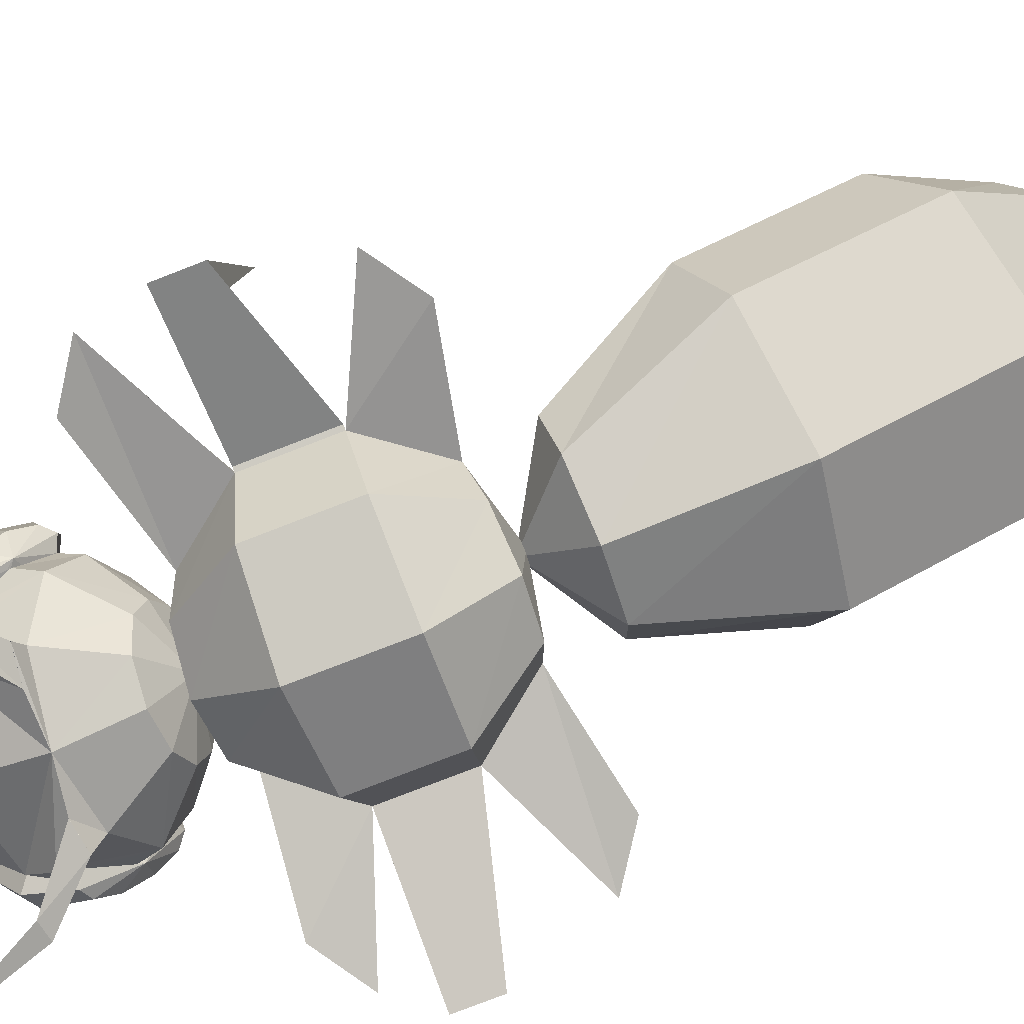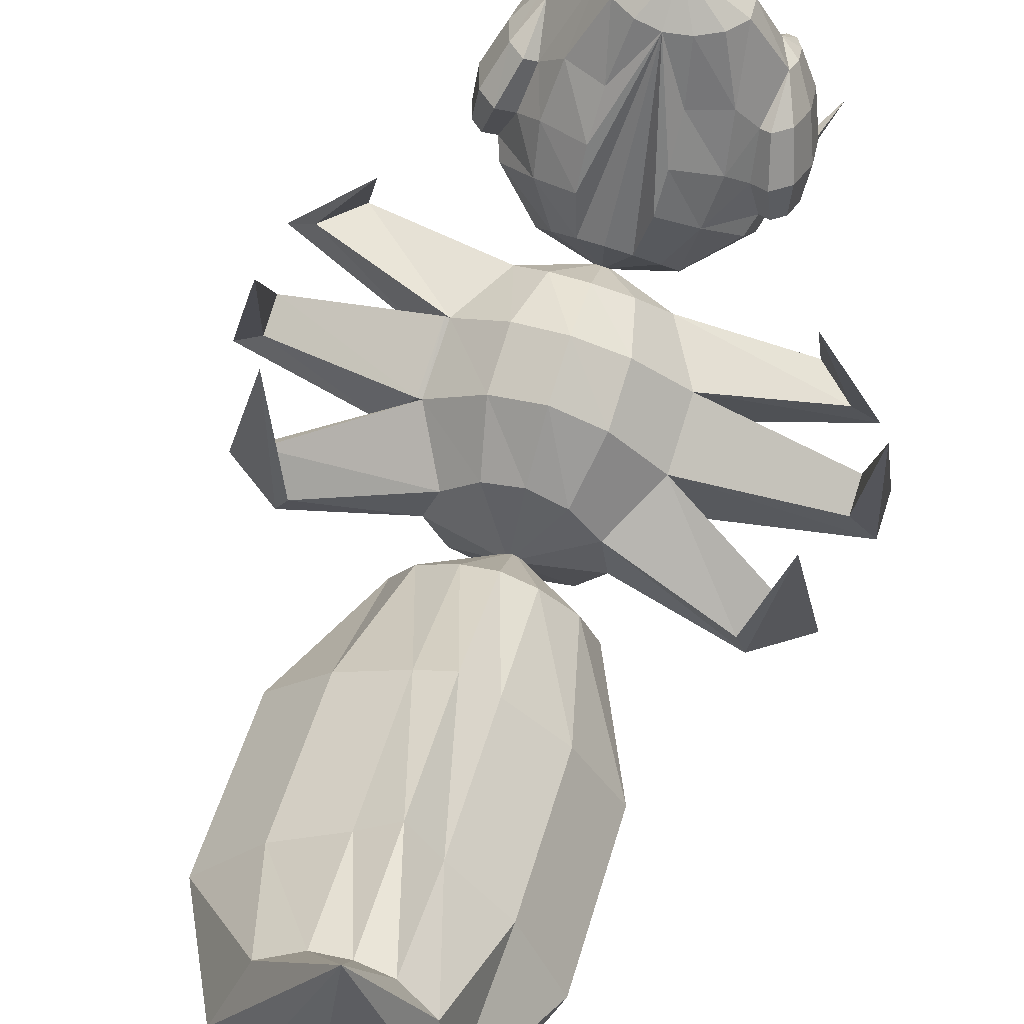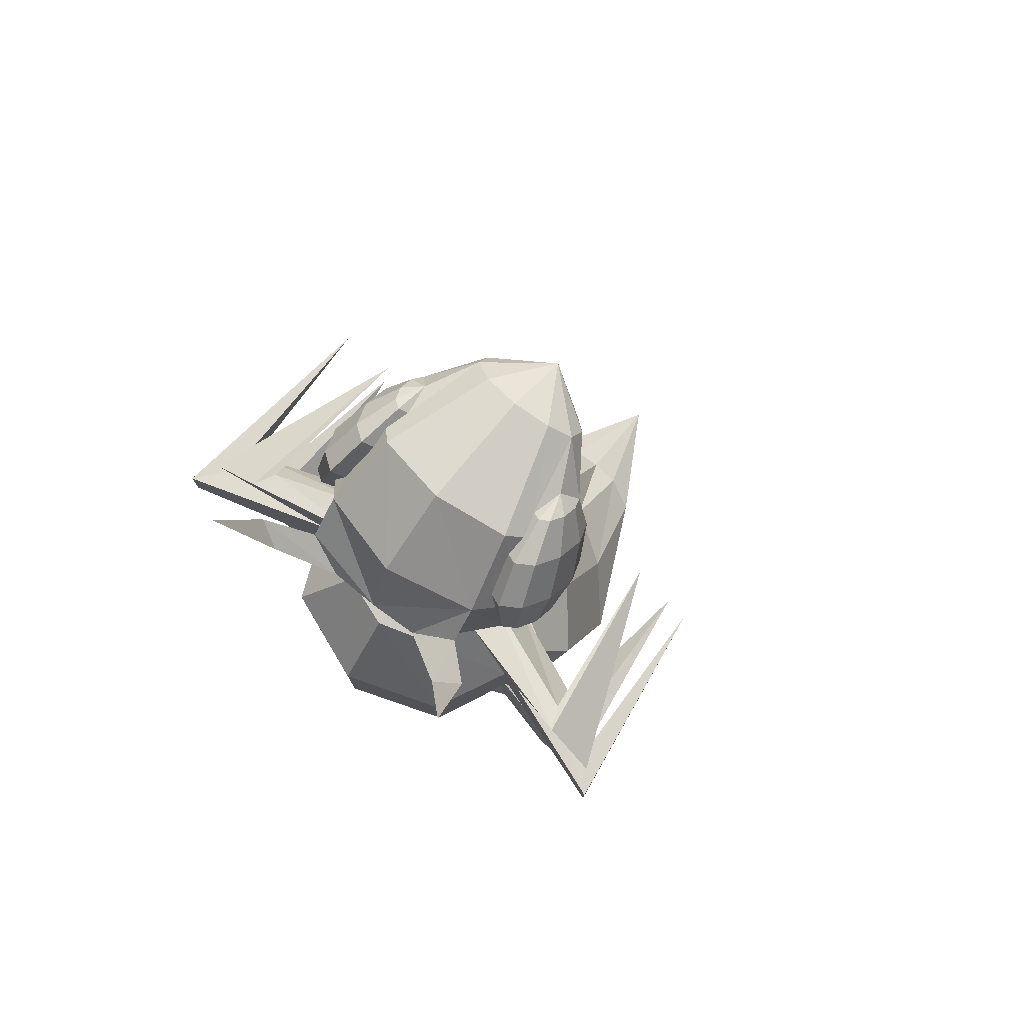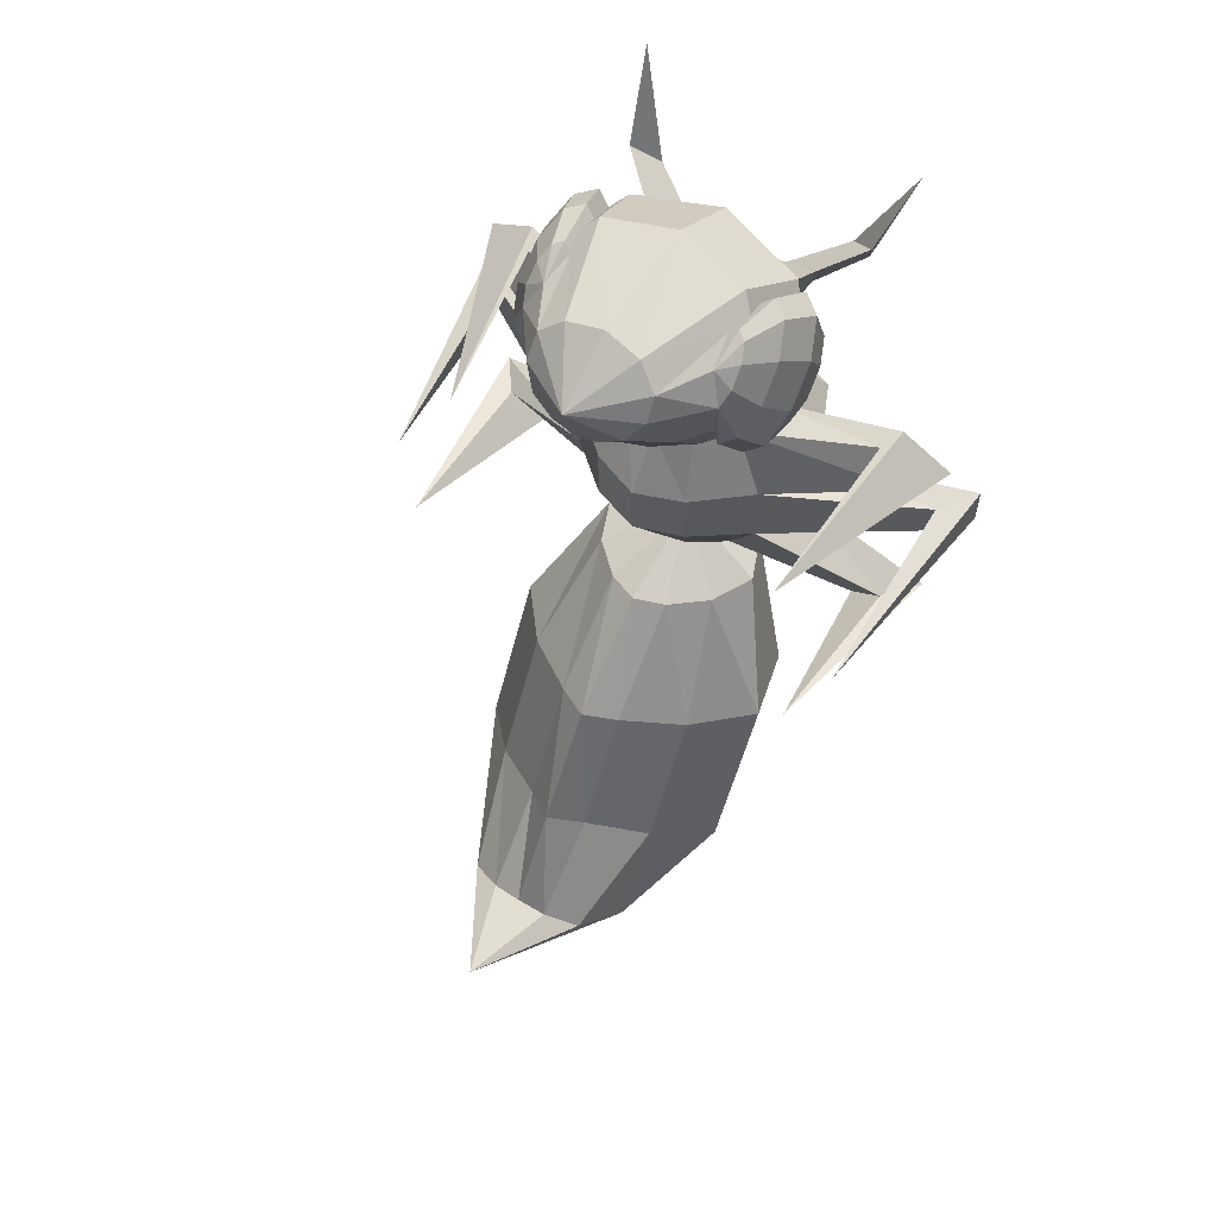
<metadata>
{"format":"obj","ext":"obj","renderer":"f3d","projection":"perspective","resolution":1024,"background":"white","views":[{"elev":-78.1,"azim":-68.8,"up":"+Z"},{"elev":78.3,"azim":17.5,"up":"+Z"},{"elev":77.6,"azim":-140.9,"up":"+Y"},{"elev":59.9,"azim":32.6,"up":"+Y"}]}
</metadata>
<code>
o m7
v 0.001948 -0.02395 -0.05408
v 0.001982 -0.08566 -0.1187
v -0.06198 -0.08195 -0.09441
v -0.08358 -0.07401 -0.04275
v -0.0636 -0.06671 0.00476
v -0.02911 -0.06176 0.03677
v 0.001938 -0.05993 0.04874
v 0.03299 -0.06174 0.03678
v 0.0675 -0.06666 0.004788
v 0.0875 -0.07395 -0.04271
v 0.06593 -0.0819 -0.09438
v 0.002034 -0.2443 -0.1054
v -0.1159 -0.2276 -0.05841
v -0.1398 -0.1972 0.02705
v -0.08982 -0.1755 0.08824
v -0.03124 -0.1614 0.1276
v 0.00195 -0.1552 0.145
v 0.03516 -0.1614 0.1276
v 0.09376 -0.1754 0.08828
v 0.1438 -0.1971 0.02711
v 0.1199 -0.2275 -0.05836
v 0.002077 -0.4266 -0.01448
v -0.1158 -0.3991 0.02711
v -0.1397 -0.3492 0.1028
v -0.08979 -0.3134 0.157
v -0.03121 -0.2903 0.1919
v 0.001977 -0.275 0.2148
v 0.03519 -0.2903 0.1919
v 0.09379 -0.3133 0.157
v 0.1438 -0.3491 0.1029
v 0.12 -0.399 0.02716
v 0.002066 -0.4973 0.1504
v -0.0619 -0.4846 0.1621
v -0.0835 -0.4474 0.2005
v -0.06355 -0.3979 0.2565
v -0.02905 -0.3813 0.2711
v 0.002 -0.378 0.273
v 0.03306 -0.3813 0.2711
v 0.06757 -0.3979 0.2566
v 0.08758 -0.4473 0.2005
v 0.06602 -0.4846 0.1621
v 0.08379 0.4032 0.06077
v 0.09697 0.3741 0.07338
v 0.1016 0.3883 0.06103
v 0.1007 0.4046 0.04484
v 0.09453 0.4167 0.03099
v 0.08551 0.4201 0.02478
v 0.07707 0.4133 0.02856
v 0.1133 0.3335 0.06553
v 0.1216 0.359 0.04337
v 0.12 0.3883 0.01432
v 0.1089 0.41 -0.01053
v 0.09276 0.416 -0.02169
v 0.09817 0.3214 0.07233
v 0.1089 0.2847 0.04632
v 0.1259 0.2983 0.0387
v 0.1353 0.327 0.01385
v 0.1334 0.3598 -0.01872
v 0.121 0.3842 -0.04658
v 0.1029 0.3909 -0.05909
v 0.1164 0.2771 0.003387
v 0.1278 0.2863 -0.001734
v 0.1341 0.3055 -0.01843
v 0.1328 0.3276 -0.04033
v 0.1245 0.344 -0.05905
v 0.1123 0.3485 -0.06746
v 0.1176 0.3033 -0.04183
v 0.08404 0.4139 0.003683
v 0.08232 0.4077 -0.017
v 0.0887 0.3249 0.0658
v 0.09021 0.3808 -0.05342
v 0.09352 0.2904 0.0357
v 0.09955 0.3652 -0.05952
v 0.1001 0.3413 -0.06179
v 0.1061 0.2809 -0.003714
v 0.1154 0.3085 -0.04482
v 0.1153 0.3083 -0.04468
v 0.1144 0.3056 -0.04236
v 0.1132 0.3022 -0.0382
v 0.1088 0.289 -0.01754
v -0.0838 0.4032 0.0608
v -0.08566 0.4201 0.02483
v -0.09473 0.4169 0.03119
v -0.1009 0.4049 0.04512
v -0.1019 0.3887 0.06134
v -0.09743 0.3743 0.07361
v -0.09375 0.4162 -0.0215
v -0.1098 0.4106 -0.0101
v -0.121 0.389 0.01493
v -0.1229 0.3598 0.044
v -0.1147 0.3341 0.06602
v -0.09979 0.3217 0.0726
v -0.105 0.3913 -0.05874
v -0.1231 0.3849 -0.04598
v -0.1355 0.3608 -0.01789
v -0.1376 0.3281 0.0147
v -0.1285 0.2992 0.03941
v -0.1117 0.2853 0.04676
v -0.1155 0.3491 -0.06698
v -0.1276 0.3449 -0.05838
v -0.1359 0.3286 -0.03952
v -0.1374 0.3066 -0.0176
v -0.1312 0.2872 -0.000984
v -0.12 0.2778 0.003946
v -0.1078 0.2821 -0.00464
v -0.1213 0.304 -0.04125
v -0.07749 0.4132 0.02842
v -0.08877 0.3255 0.06482
v -0.08456 0.4138 0.00387
v -0.08314 0.4074 -0.01687
v -0.0952 0.291 0.03509
v -0.09145 0.3801 -0.05284
v -0.1011 0.3469 -0.05997
v -0.1006 0.3646 -0.0585
v -0.1136 0.302 -0.03495
v -0.1155 0.308 -0.04228
v -0.1162 0.31 -0.04397
v -0.000132 0.3959 0.1612
v -0.000149 0.4364 0.09494
v -0.03675 0.428 0.09965
v -0.05831 0.4088 0.1091
v -0.05933 0.385 0.1251
v -0.04485 0.365 0.138
v -0.02323 0.3523 0.1433
v -0.000147 0.3478 0.1449
v 0.02295 0.3523 0.1433
v 0.04455 0.3649 0.1379
v 0.05907 0.385 0.1251
v 0.05801 0.4074 0.1112
v 0.0365 0.428 0.09962
v -0.000164 0.4431 -0.02187
v -0.07183 0.4272 -0.008474
v -0.0679 0.3246 0.09228
v -0.03141 0.3096 0.1016
v 0.03108 0.3096 0.1016
v 0.06755 0.3246 0.09227
v 0.07146 0.4271 -0.008495
v -0.000165 0.3932 -0.09878
v -0.08621 0.377 -0.07646
v -0.07415 0.2831 0.05688
v -0.03253 0.2692 0.07621
v 0.0322 0.2691 0.0762
v 0.07382 0.283 0.05685
v 0.08588 0.3773 -0.07649
v -0.0718 0.3046 -0.1055
v -0.1075 0.2837 -0.05863
v -0.06786 0.247 0.02699
v -0.03144 0.2382 0.0493
v 0.03106 0.2382 0.04929
v 0.06752 0.2469 0.02697
v 0.1 0.2624 -0.00956
v -0.00022 0.3134 -0.1257
v -0.000247 0.246 -0.1031
v -0.03684 0.2433 -0.09304
v -0.0584 0.2365 -0.0678
v -0.05942 0.2283 -0.03775
v -0.1004 0.2624 -0.009543
v -0.04492 0.2212 -0.01149
v -0.0233 0.217 0.00554
v -0.000177 0.2156 0.01141
v 0.02289 0.217 0.005519
v 0.04451 0.2212 -0.0115
v 0.05903 0.2283 -0.03776
v 0.05797 0.2364 -0.06783
v 0.1072 0.2839 -0.05869
v 0.03644 0.2433 -0.09307
v 0.07143 0.3045 -0.1055
v -0.000204 0.2148 -0.04904
v 0.07726 0.3169 -0.1237
v 0.08329 0.3472 -0.1116
v 0.04709 0.3206 -0.1259
v -0.0881 0.3449 -0.1059
v -0.0812 0.3103 -0.1197
v -0.0475 0.3145 -0.1232
v 0.08329 0.3473 -0.1116
v 0.07728 0.317 -0.1237
v 0.0471 0.3207 -0.1259
v -0.08123 0.3103 -0.1197
v -0.08809 0.3449 -0.1059
v -0.04753 0.3146 -0.1232
v 0.1242 0.3813 -0.1348
v 0.1202 0.361 -0.1428
v 0.1006 0.3634 -0.1483
v -0.1221 0.362 -0.1354
v -0.0964 0.3417 -0.1501
v -0.1178 0.3389 -0.1441
v -0.134 0.4452 -0.1811
v 0.1449 0.4527 -0.1717
v -0.07653 0.1968 -0.06825
v -0.06611 0.1906 -0.02788
v 0.06526 0.1906 -0.02779
v 0.07618 0.1968 -0.06823
v -0.1272 0.1315 -0.07817
v -0.09939 0.1312 -0.01336
v 0.09889 0.1311 -0.01325
v 0.1269 0.1315 -0.07814
v -0.1272 0.04996 -0.07816
v -0.1 0.06234 -0.01336
v 0.09897 0.06225 -0.01325
v 0.1269 0.04999 -0.07813
v -0.0765 -0.01535 -0.06822
v -0.06595 -0.000289 -0.02785
v 0.0654 -0.000375 -0.02775
v 0.07621 -0.01533 -0.0682
v 0.248 -0.005983 -0.09038
v 0.2205 -0.002667 -0.05377
v 0.1868 -0.03468 -0.06207
v 0.1974 -0.04025 -0.08517
v 0.2726 0.13 -0.1266
v 0.2451 0.1267 -0.09002
v 0.2451 0.09059 -0.09001
v 0.2726 0.08727 -0.1266
v 0.1974 0.2086 -0.09731
v 0.1868 0.2031 -0.0742
v 0.2204 0.1711 -0.0659
v 0.248 0.1744 -0.1025
v -0.2153 -0.00272 -0.06207
v -0.2428 -0.006043 -0.09869
v -0.1922 -0.0403 -0.09347
v -0.1818 -0.03472 -0.07037
v -0.1034 0.1306 -0.01114
v -0.1315 0.1315 -0.07647
v -0.1315 0.04996 -0.07646
v -0.1045 0.06171 -0.01113
v -0.2732 0.1303 -0.1247
v -0.2732 0.08757 -0.1246
v -0.2456 0.0909 -0.08804
v -0.2456 0.127 -0.08804
v -0.1979 0.2196 -0.07922
v -0.2088 0.2252 -0.1023
v -0.2594 0.1909 -0.1075
v -0.2317 0.1876 -0.07092
v -0.1748 0.1933 0.08782
v 0.1762 0.1768 0.09506
v -0.236 0.08725 0.09905
v 0.2491 0.1069 0.1084
v -0.2083 0.01959 0.1154
v 0.2092 0.006187 0.1122
v 0.001983 -0.3877 0.3664
v -0.000247 0.2197 -0.04997
v -0.000168 0.2111 -0.1275
v -0.05301 0.2069 -0.1098
v -0.03632 0.1859 0.001436
v -0.001077 0.184 0.01219
v 0.03456 0.1859 0.001462
v 0.05267 0.2069 -0.1098
v -0.000152 0.1413 -0.1861
v -0.09382 0.1382 -0.152
v -0.04979 0.1312 0.03065
v -0.001743 0.1299 0.04796
v 0.04695 0.1313 0.03057
v 0.09351 0.1382 -0.152
v -0.00014 0.04018 -0.186
v -0.09381 0.04327 -0.152
v -0.04968 0.07088 0.03064
v -0.001577 0.07278 0.04797
v 0.04708 0.07098 0.03058
v 0.09352 0.04329 -0.152
v -0.000139 -0.02963 -0.1275
v -0.05298 -0.02538 -0.1098
v -0.03605 0.01018 0.001458
v -0.000781 0.01387 0.01221
v 0.03482 0.01015 0.001483
v 0.0527 -0.02537 -0.1098
v -0.000151 -0.03306 -0.04994
f 1 2 3
f 1 3 4
f 1 4 5
f 1 5 6
f 1 6 7
f 1 7 8
f 1 8 9
f 1 9 10
f 1 10 11
f 1 11 2
f 2 12 13
f 2 13 3
f 3 13 14
f 3 14 4
f 4 14 15
f 4 15 5
f 5 15 16
f 5 16 6
f 6 16 17
f 6 17 7
f 7 17 18
f 7 18 8
f 8 18 19
f 8 19 9
f 9 19 20
f 9 20 10
f 10 20 21
f 10 21 11
f 11 21 12
f 11 12 2
f 12 22 23
f 12 23 13
f 13 23 24
f 13 24 14
f 14 24 25
f 14 25 15
f 15 25 26
f 15 26 16
f 16 26 27
f 16 27 17
f 17 27 28
f 17 28 18
f 18 28 29
f 18 29 19
f 19 29 30
f 19 30 20
f 20 30 31
f 20 31 21
f 21 31 22
f 21 22 12
f 22 32 33
f 22 33 23
f 23 33 34
f 23 34 24
f 24 34 35
f 24 35 25
f 25 35 36
f 25 36 26
f 26 36 37
f 26 37 27
f 27 37 38
f 27 38 28
f 28 38 39
f 28 39 29
f 29 39 40
f 29 40 30
f 30 40 41
f 30 41 31
f 31 41 32
f 31 32 22
f 42 43 44
f 42 44 45
f 42 45 46
f 42 46 47
f 42 47 48
f 43 49 50
f 43 50 44
f 44 50 51
f 44 51 45
f 45 51 52
f 45 52 46
f 46 52 53
f 46 53 47
f 54 55 56
f 54 56 49
f 49 56 57
f 49 57 50
f 50 57 58
f 50 58 51
f 51 58 59
f 51 59 52
f 52 59 60
f 52 60 53
f 55 61 62
f 55 62 56
f 56 62 63
f 56 63 57
f 57 63 64
f 57 64 58
f 58 64 65
f 58 65 59
f 59 65 66
f 59 66 60
f 67 62 61
f 67 63 62
f 67 64 63
f 67 65 64
f 67 66 65
f 47 53 68
f 47 68 48
f 53 69 68
f 71 53 60
f 71 69 53
f 61 75 67
f 67 77 76
f 67 78 77
f 67 79 78
f 67 80 79
f 75 80 67
f 72 55 54
f 70 72 54
f 61 55 72
f 61 72 75
f 49 43 54
f 54 43 70
f 60 66 71
f 66 73 71
f 66 74 73
f 67 76 74
f 74 66 67
f 81 82 83
f 81 83 84
f 81 84 85
f 81 85 86
f 82 87 88
f 82 88 83
f 83 88 89
f 83 89 84
f 84 89 90
f 84 90 85
f 85 90 91
f 85 91 86
f 87 93 94
f 87 94 88
f 88 94 95
f 88 95 89
f 89 95 96
f 89 96 90
f 90 96 97
f 90 97 91
f 91 97 98
f 91 98 92
f 93 99 100
f 93 100 94
f 94 100 101
f 94 101 95
f 95 101 102
f 95 102 96
f 96 102 103
f 96 103 97
f 97 103 104
f 97 104 98
f 106 100 99
f 106 101 100
f 106 102 101
f 106 103 102
f 106 104 103
f 106 105 104
f 82 107 87
f 109 87 107
f 87 110 93
f 93 112 99
f 112 93 110
f 113 99 114
f 99 112 114
f 106 116 115
f 116 106 117
f 81 107 82
f 109 110 87
f 92 98 111
f 92 111 108
f 111 98 104
f 115 105 106
f 111 104 105
f 108 86 92
f 92 86 91
f 116 99 113
f 106 99 116
f 118 119 120
f 118 120 121
f 118 121 122
f 118 122 123
f 118 123 124
f 118 124 125
f 118 125 126
f 118 126 127
f 118 127 128
f 118 128 129
f 118 129 130
f 118 130 119
f 119 131 132
f 119 132 120
f 122 133 123
f 123 133 134
f 123 134 124
f 126 135 136
f 126 136 127
f 130 137 131
f 130 131 119
f 131 138 139
f 131 139 132
f 133 140 141
f 133 141 134
f 135 142 143
f 135 143 136
f 137 144 138
f 137 138 131
f 139 145 146
f 140 147 148
f 140 148 141
f 142 149 150
f 142 150 143
f 144 152 138
f 152 153 154
f 152 154 145
f 145 154 155
f 145 155 146
f 146 155 156
f 146 156 157
f 157 156 158
f 157 158 147
f 147 158 159
f 147 159 148
f 149 161 162
f 149 162 150
f 150 162 163
f 150 163 151
f 151 163 164
f 151 164 165
f 165 164 166
f 165 166 167
f 167 166 153
f 167 153 152
f 168 154 153
f 168 155 154
f 168 156 155
f 168 158 156
f 168 159 158
f 168 160 159
f 168 161 160
f 168 162 161
f 168 163 162
f 168 164 163
f 168 166 164
f 168 153 166
f 138 152 139
f 167 152 171
f 171 169 167
f 152 144 170
f 170 171 152
f 152 145 173
f 173 174 152
f 139 152 174
f 174 172 139
f 132 139 110
f 110 139 112
f 139 114 112
f 114 139 113
f 146 157 115
f 146 115 116
f 137 68 69
f 144 137 69
f 71 144 69
f 151 165 75
f 165 76 77
f 165 77 78
f 165 78 79
f 165 79 80
f 75 165 80
f 135 126 125
f 125 124 134
f 142 135 125
f 141 125 134
f 149 142 125
f 161 149 125
f 148 125 141
f 159 125 148
f 161 125 160
f 160 125 159
f 48 68 137
f 107 132 109
f 130 48 137
f 120 132 107
f 129 48 130
f 120 107 121
f 121 107 81
f 129 42 48
f 121 81 86
f 129 43 42
f 128 43 129
f 132 110 109
f 140 111 147
f 108 111 140
f 143 72 70
f 150 72 143
f 136 128 127
f 122 121 86
f 70 136 143
f 75 72 150
f 151 75 150
f 157 105 115
f 147 111 105
f 147 105 157
f 140 133 108
f 133 122 108
f 122 86 108
f 70 128 136
f 70 43 128
f 71 73 144
f 113 146 116
f 73 74 144
f 144 165 167
f 76 165 74
f 144 74 165
f 139 146 113
f 139 172 145
f 172 173 145
f 169 170 144
f 167 169 144
f 175 176 182
f 182 181 175
f 176 177 183
f 183 182 176
f 177 175 181
f 181 183 177
f 179 180 185
f 185 184 179
f 180 178 186
f 186 185 180
f 178 179 184
f 184 186 178
f 184 185 187
f 183 181 188
f 184 187 186
f 181 182 188
f 186 187 185
f 183 188 182
f 200 199 206
f 206 205 200
f 199 203 207
f 207 206 199
f 203 204 208
f 208 207 203
f 204 200 205
f 205 208 204
f 196 195 210
f 210 209 196
f 195 199 211
f 211 210 195
f 199 200 212
f 212 211 199
f 200 196 209
f 209 212 200
f 192 191 214
f 214 213 192
f 191 195 215
f 215 214 191
f 195 196 216
f 216 215 195
f 196 192 213
f 213 216 196
f 198 197 218
f 218 217 198
f 197 201 219
f 219 218 197
f 201 202 220
f 220 219 201
f 202 198 217
f 217 220 202
f 222 223 226
f 226 225 222
f 223 224 227
f 227 226 223
f 224 221 228
f 228 227 224
f 221 222 225
f 225 228 221
f 190 189 230
f 230 229 190
f 189 193 231
f 231 230 189
f 193 194 232
f 232 231 193
f 194 190 229
f 229 232 194
f 230 231 233
f 229 230 233
f 216 213 234
f 213 214 234
f 225 226 235
f 228 225 235
f 212 209 236
f 209 210 236
f 218 219 237
f 217 218 237
f 208 205 238
f 205 206 238
f 229 233 232
f 233 231 232
f 228 235 227
f 227 235 226
f 217 237 220
f 220 237 219
f 216 234 215
f 215 234 214
f 211 236 210
f 212 236 211
f 208 238 207
f 207 238 206
f 239 33 32
f 239 34 33
f 239 35 34
f 239 36 35
f 239 37 36
f 239 38 37
f 239 39 38
f 239 40 39
f 239 41 40
f 239 32 41
f 240 241 242
f 240 242 189
f 240 189 190
f 240 190 243
f 240 243 244
f 240 244 245
f 240 245 191
f 240 191 192
f 240 192 246
f 240 246 241
f 241 247 248
f 241 248 242
f 242 248 193
f 242 193 189
f 190 194 249
f 190 249 243
f 243 249 250
f 243 250 244
f 244 250 251
f 244 251 245
f 245 251 195
f 245 195 191
f 192 196 252
f 192 252 246
f 246 252 247
f 246 247 241
f 247 253 254
f 247 254 248
f 248 254 197
f 248 197 193
f 194 198 255
f 194 255 249
f 249 255 256
f 249 256 250
f 250 256 257
f 250 257 251
f 251 257 199
f 251 199 195
f 196 200 258
f 196 258 252
f 252 258 253
f 252 253 247
f 253 259 260
f 253 260 254
f 254 260 201
f 254 201 197
f 198 202 261
f 198 261 255
f 255 261 262
f 255 262 256
f 256 262 263
f 256 263 257
f 257 263 203
f 257 203 199
f 200 204 264
f 200 264 258
f 258 264 259
f 258 259 253
f 265 260 259
f 265 201 260
f 265 202 201
f 265 261 202
f 265 262 261
f 265 263 262
f 265 203 263
f 265 204 203
f 265 264 204
f 265 259 264
f 194 193 222
f 222 221 194
f 193 197 223
f 223 222 193
f 197 198 224
f 224 223 197
f 198 194 221
f 221 224 198

</code>
